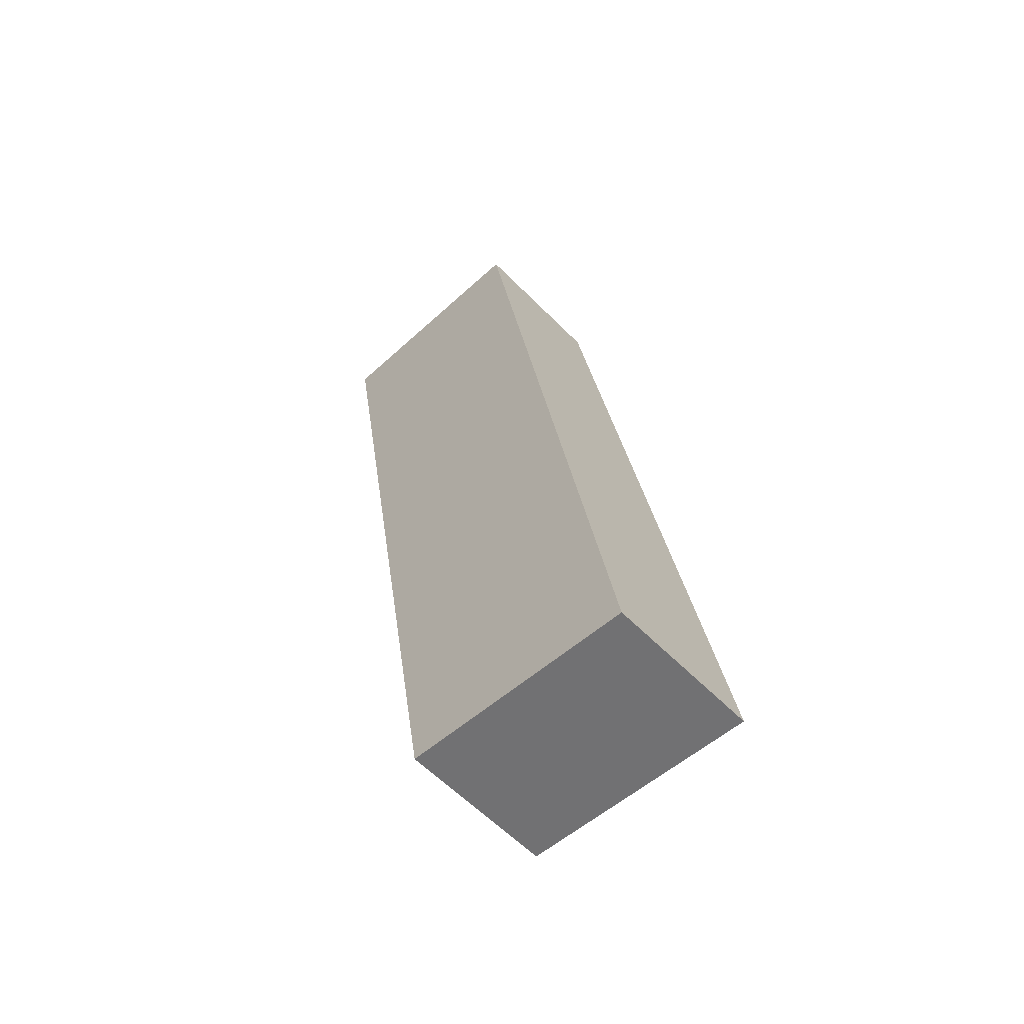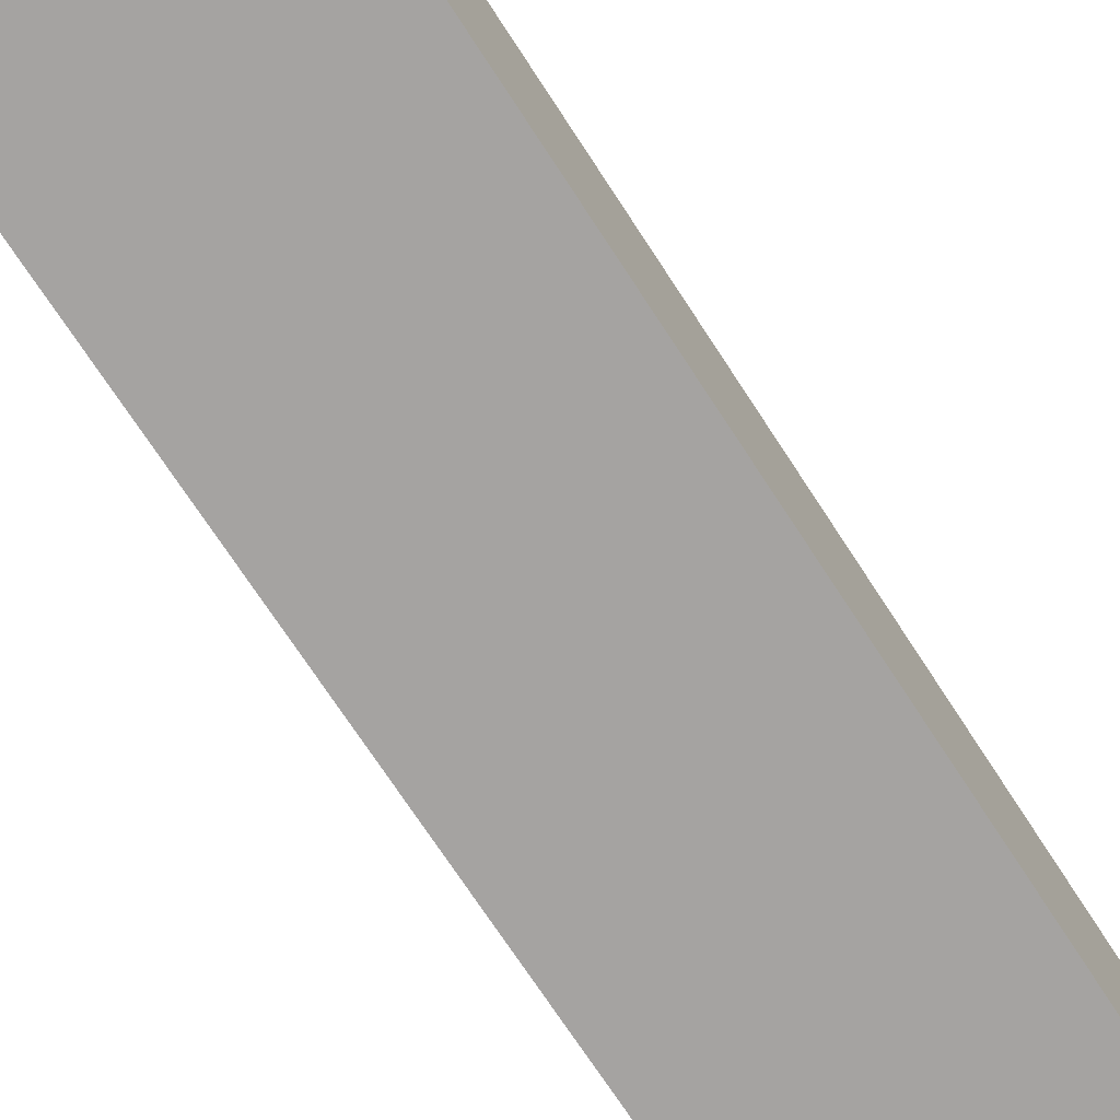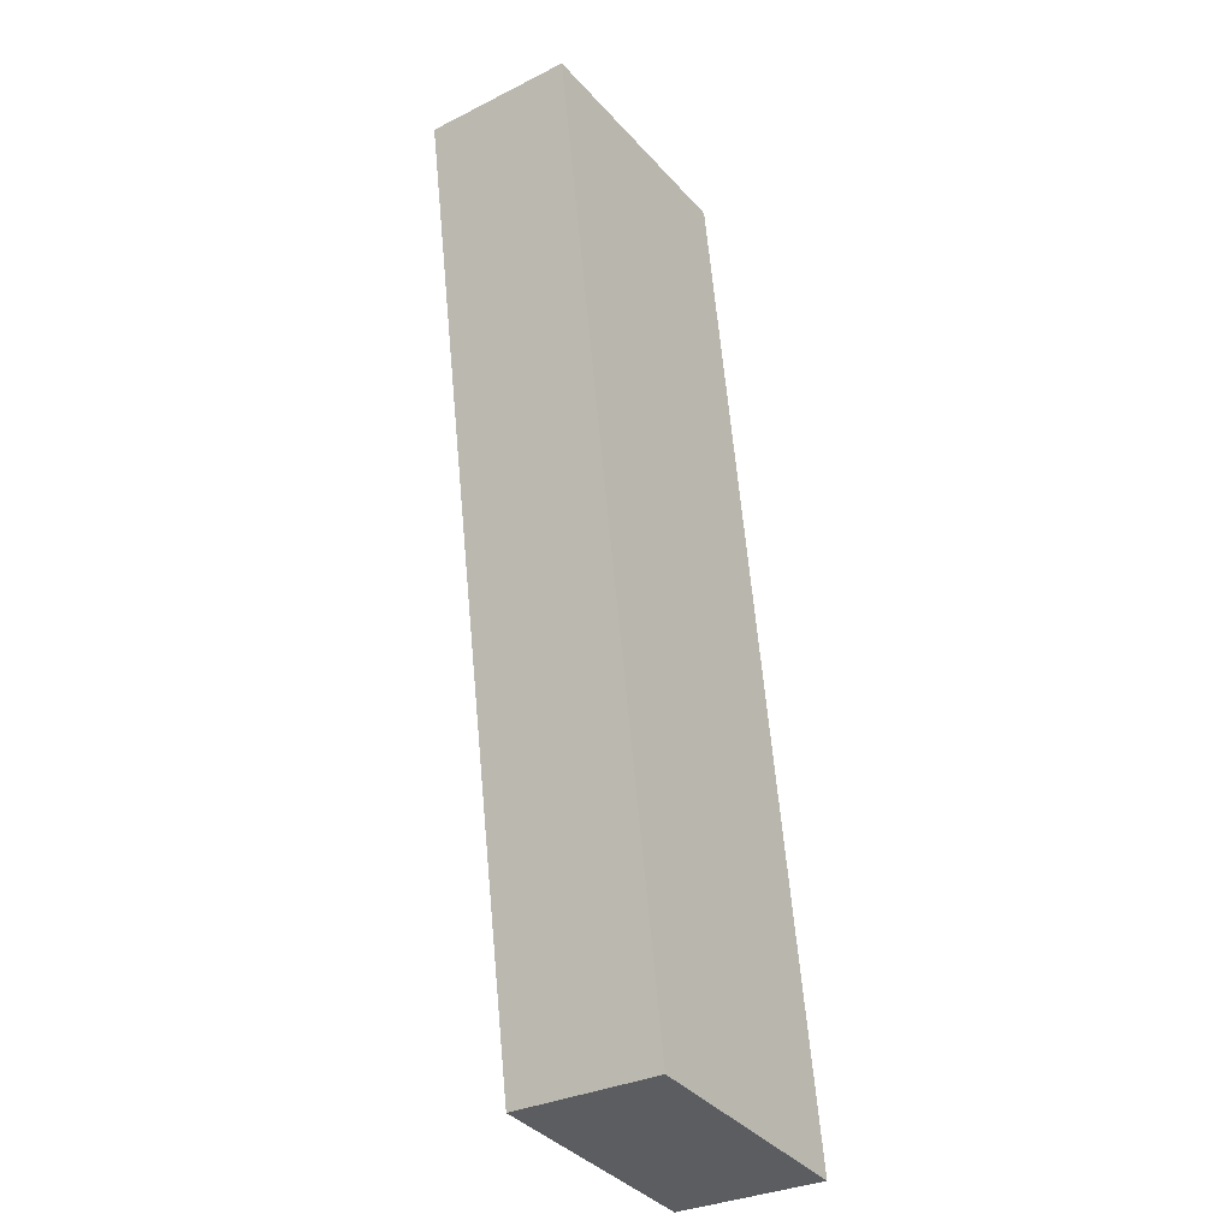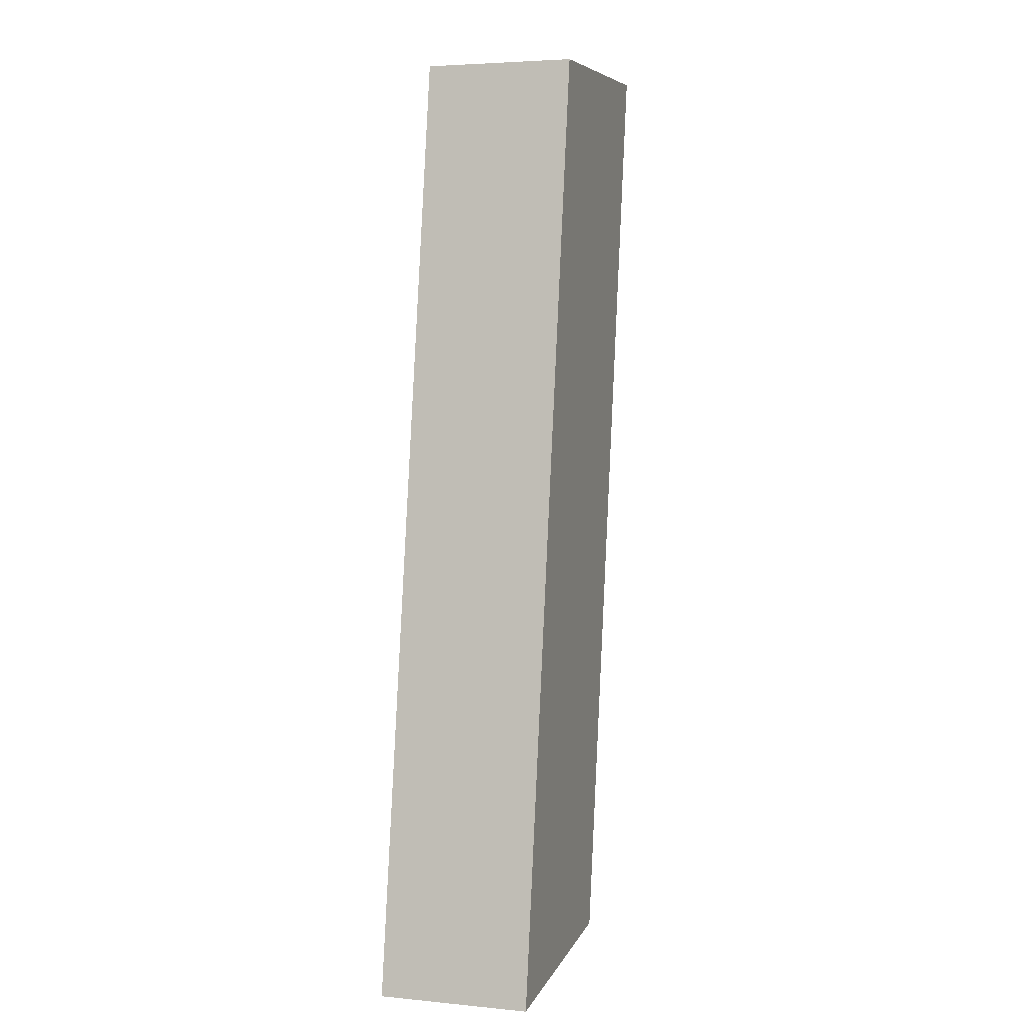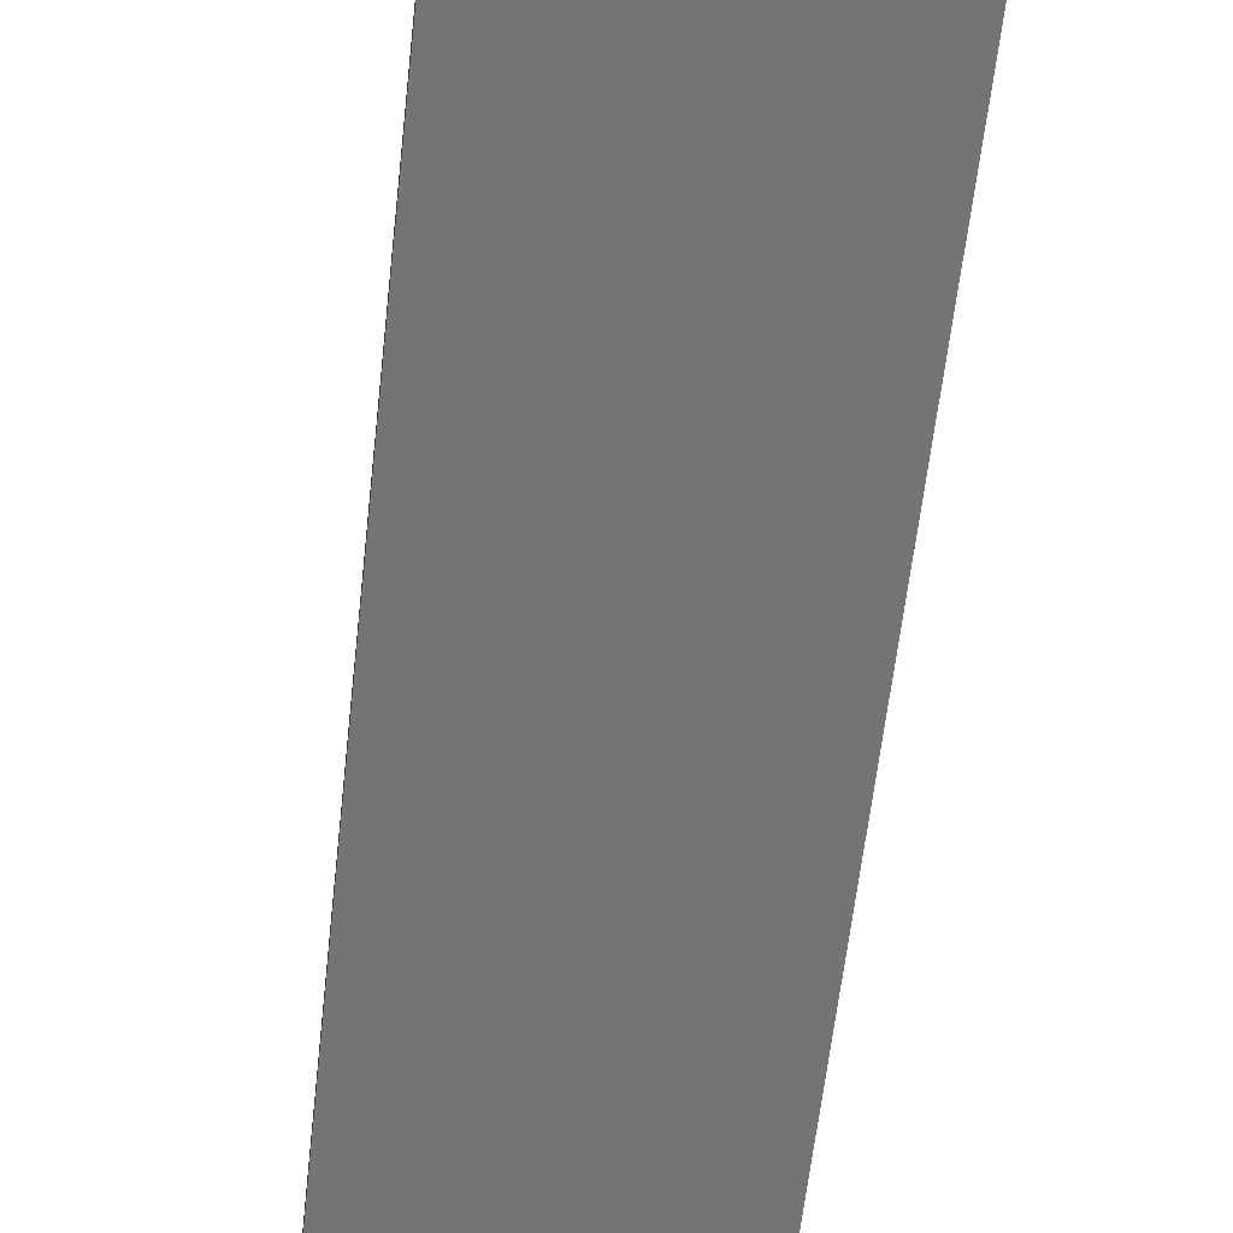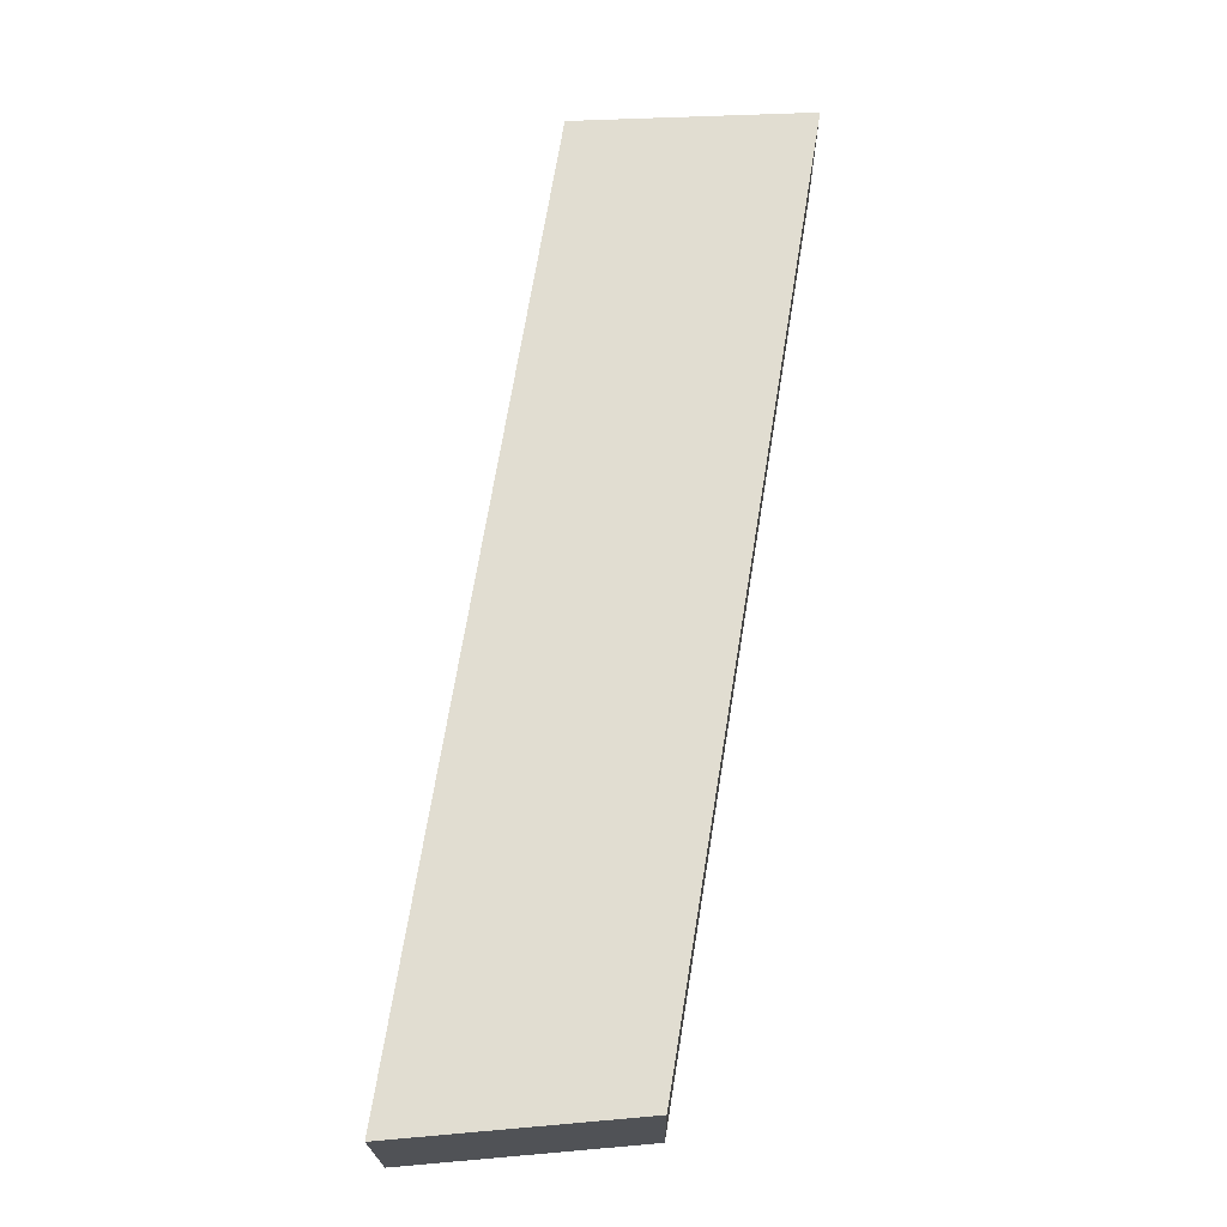
<metadata>
{"format":"obj","ext":"obj","renderer":"f3d","projection":"perspective","resolution":1024,"background":"white","views":[{"elev":-59.2,"azim":-136.1,"up":"+Z"},{"elev":-73.1,"azim":42.4,"up":"+Y"},{"elev":-31.6,"azim":125.1,"up":"+Z"},{"elev":4.3,"azim":-72.5,"up":"+Z"},{"elev":-56.3,"azim":-176.9,"up":"+Y"},{"elev":-21.4,"azim":0.6,"up":"+Z"}]}
</metadata>
<code>
v  2.316 1.474 0.2
v  1.46 1.474 9.181
v  3.796 1.474 9.258
v  0 1.474 9.026e-17
v  3.796 -5.669e-16 9.258
v  2.316 -1.225e-17 0.2
v  0 0 0
v  1.46 -5.622e-16 9.181
g defaultobject
f 1 2 3
f 2 1 4
f 5 1 3
f 1 5 6
f 6 4 1
f 4 6 7
f 7 2 4
f 2 7 8
f 8 3 2
f 3 8 5
f 8 6 5
f 6 8 7

</code>
